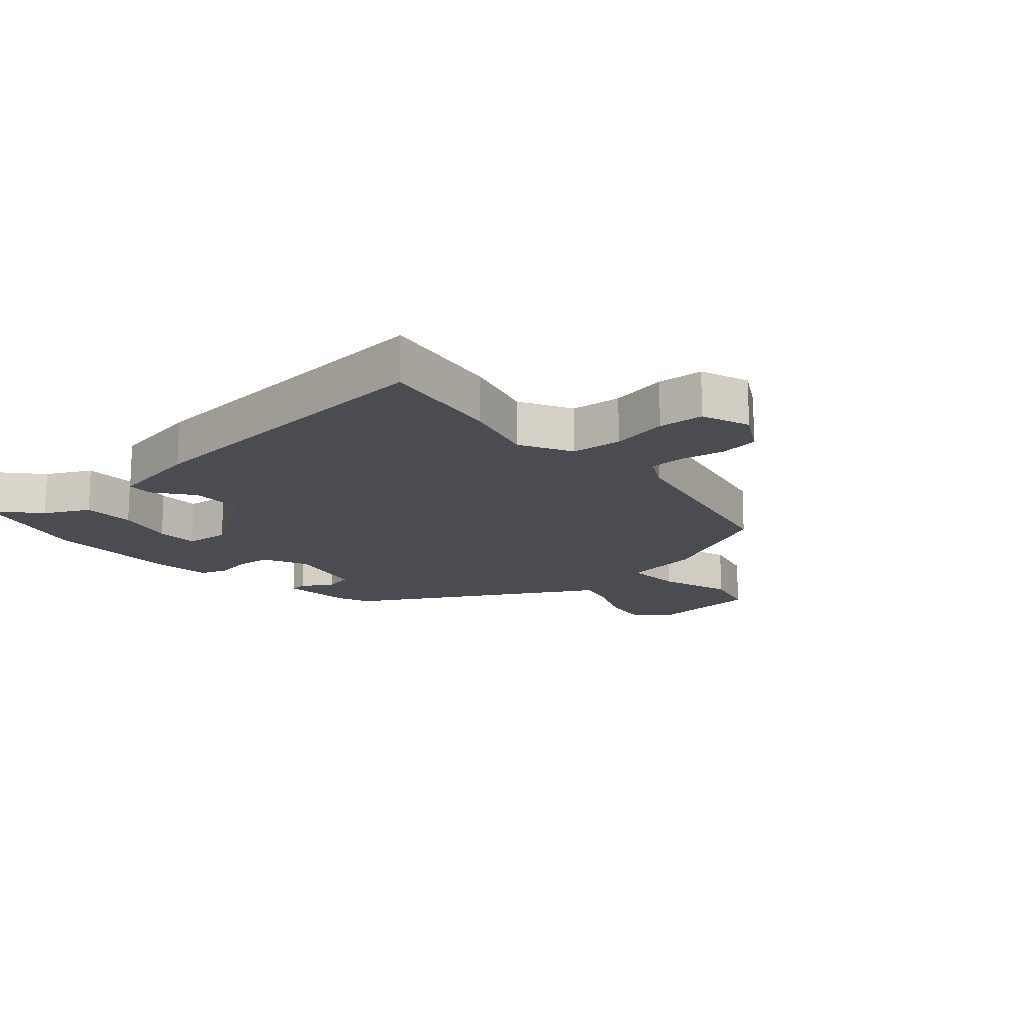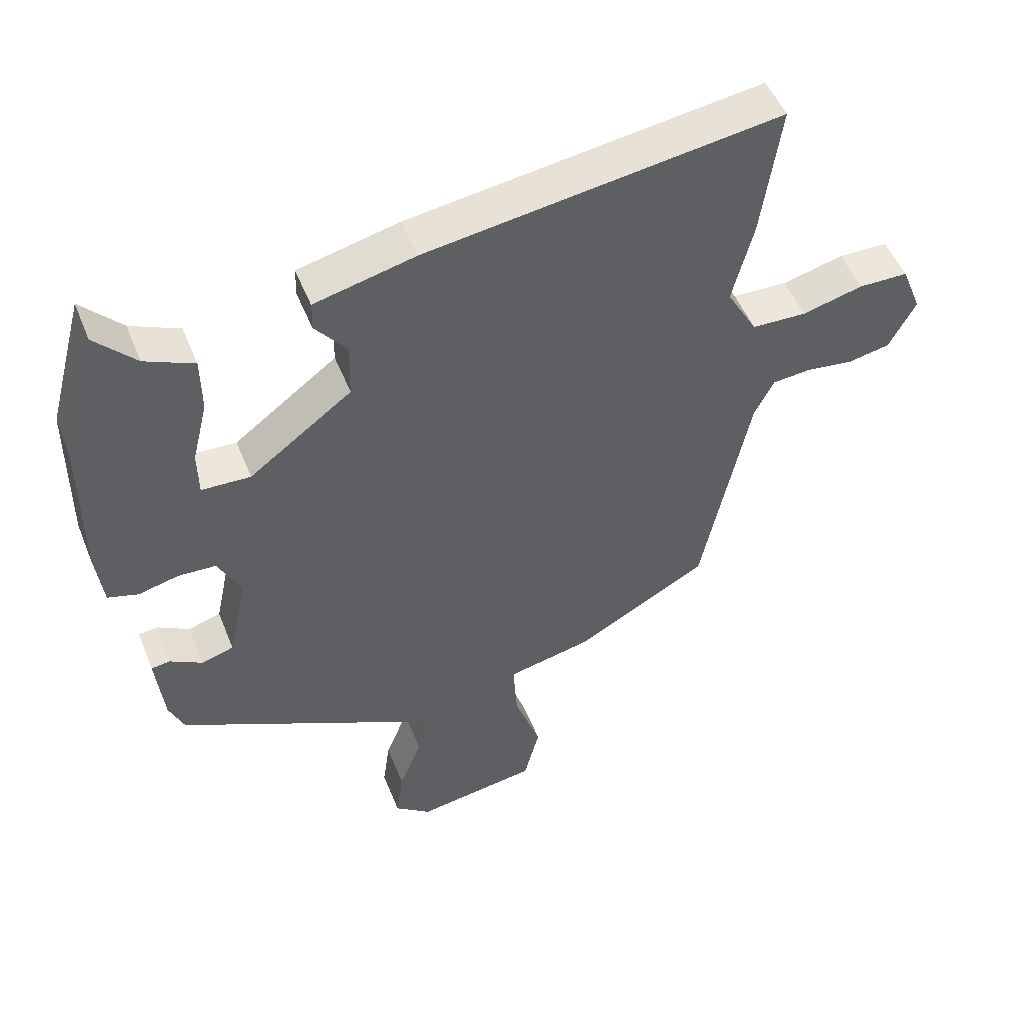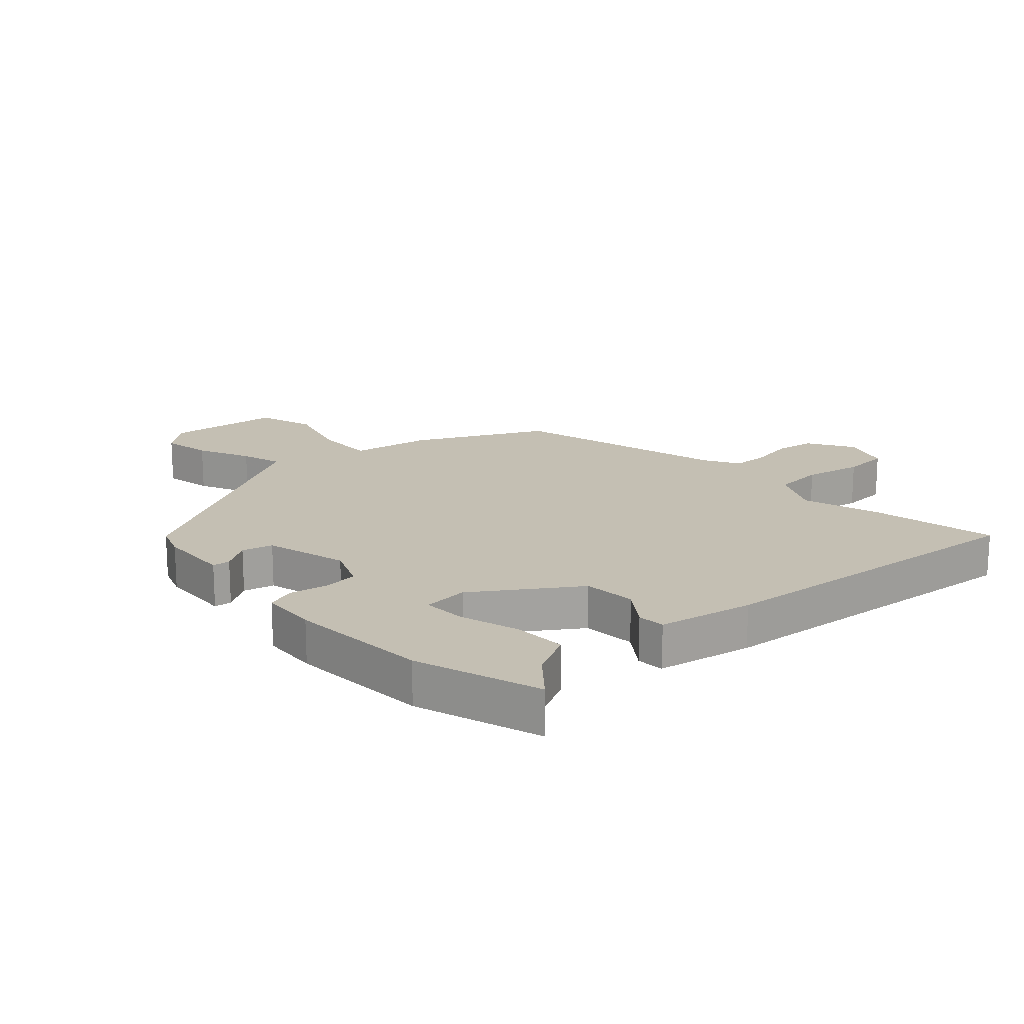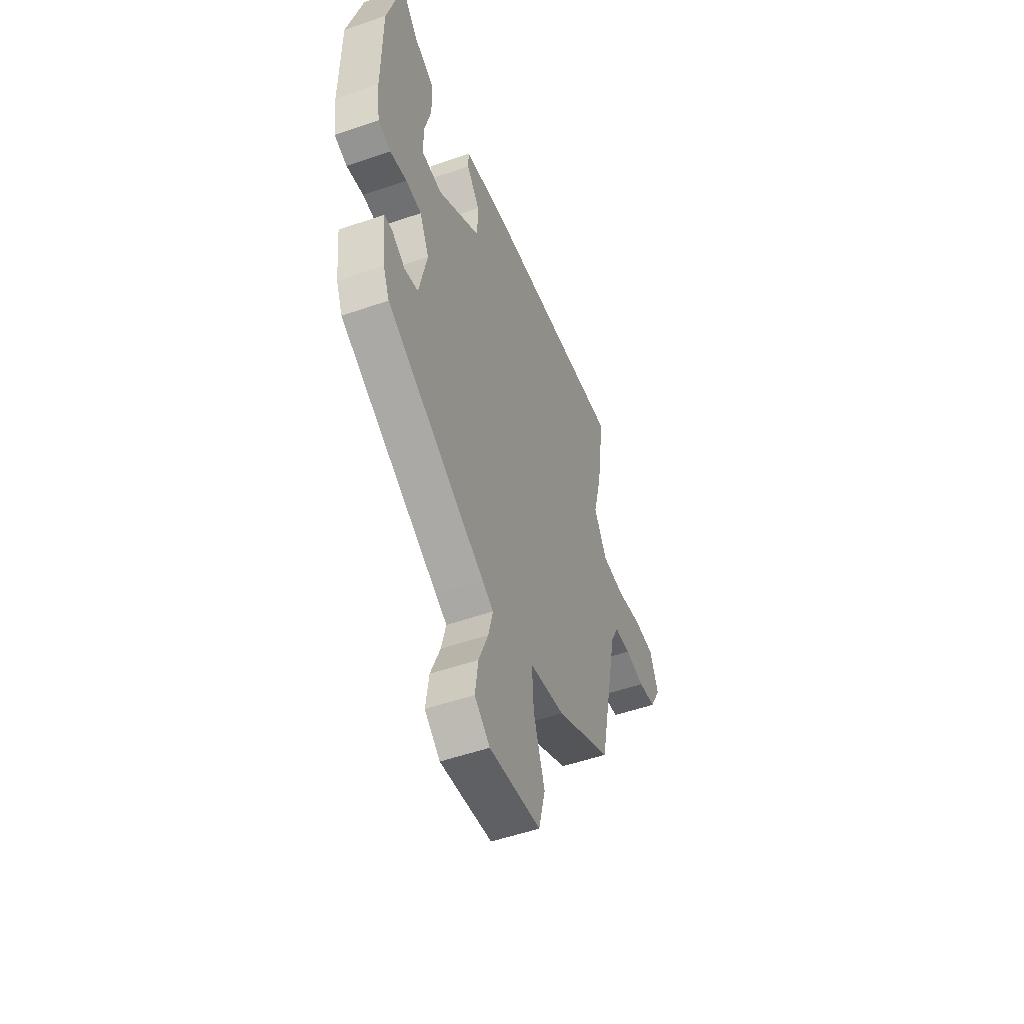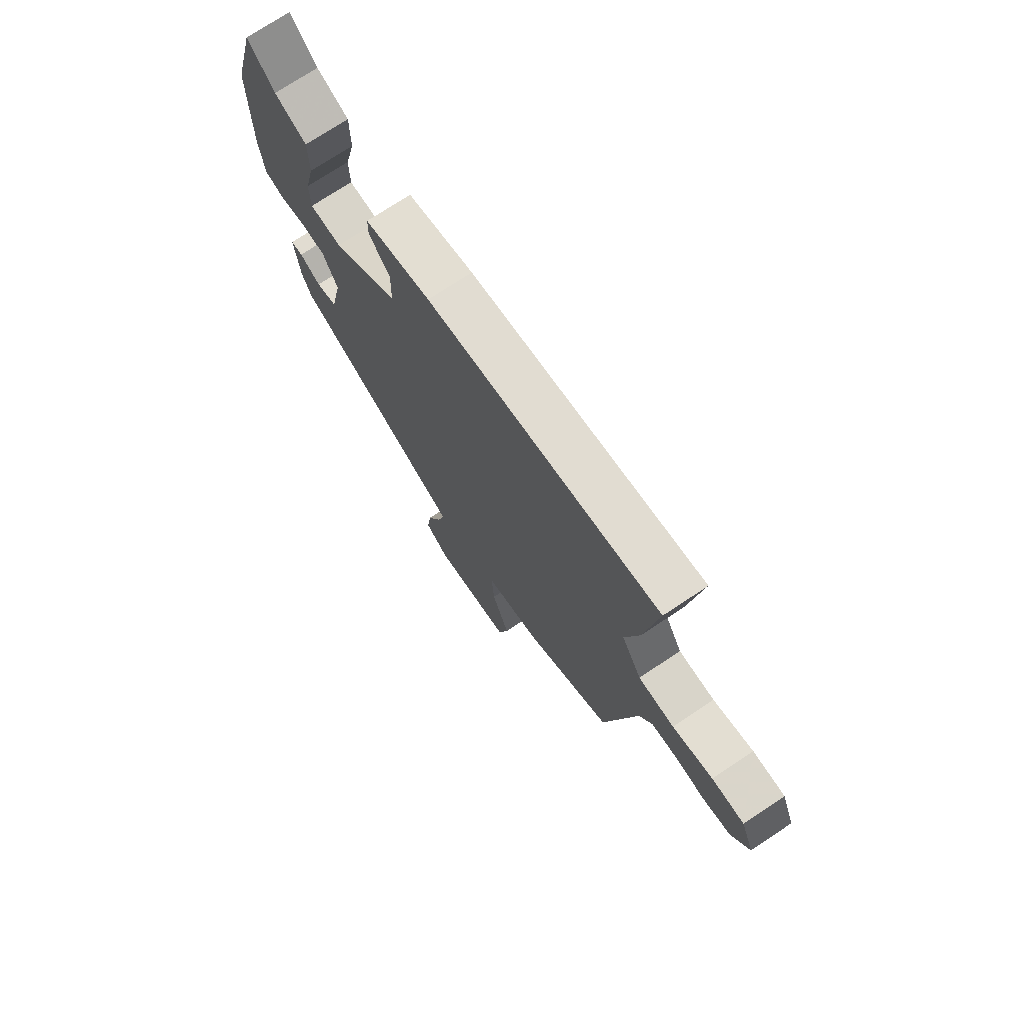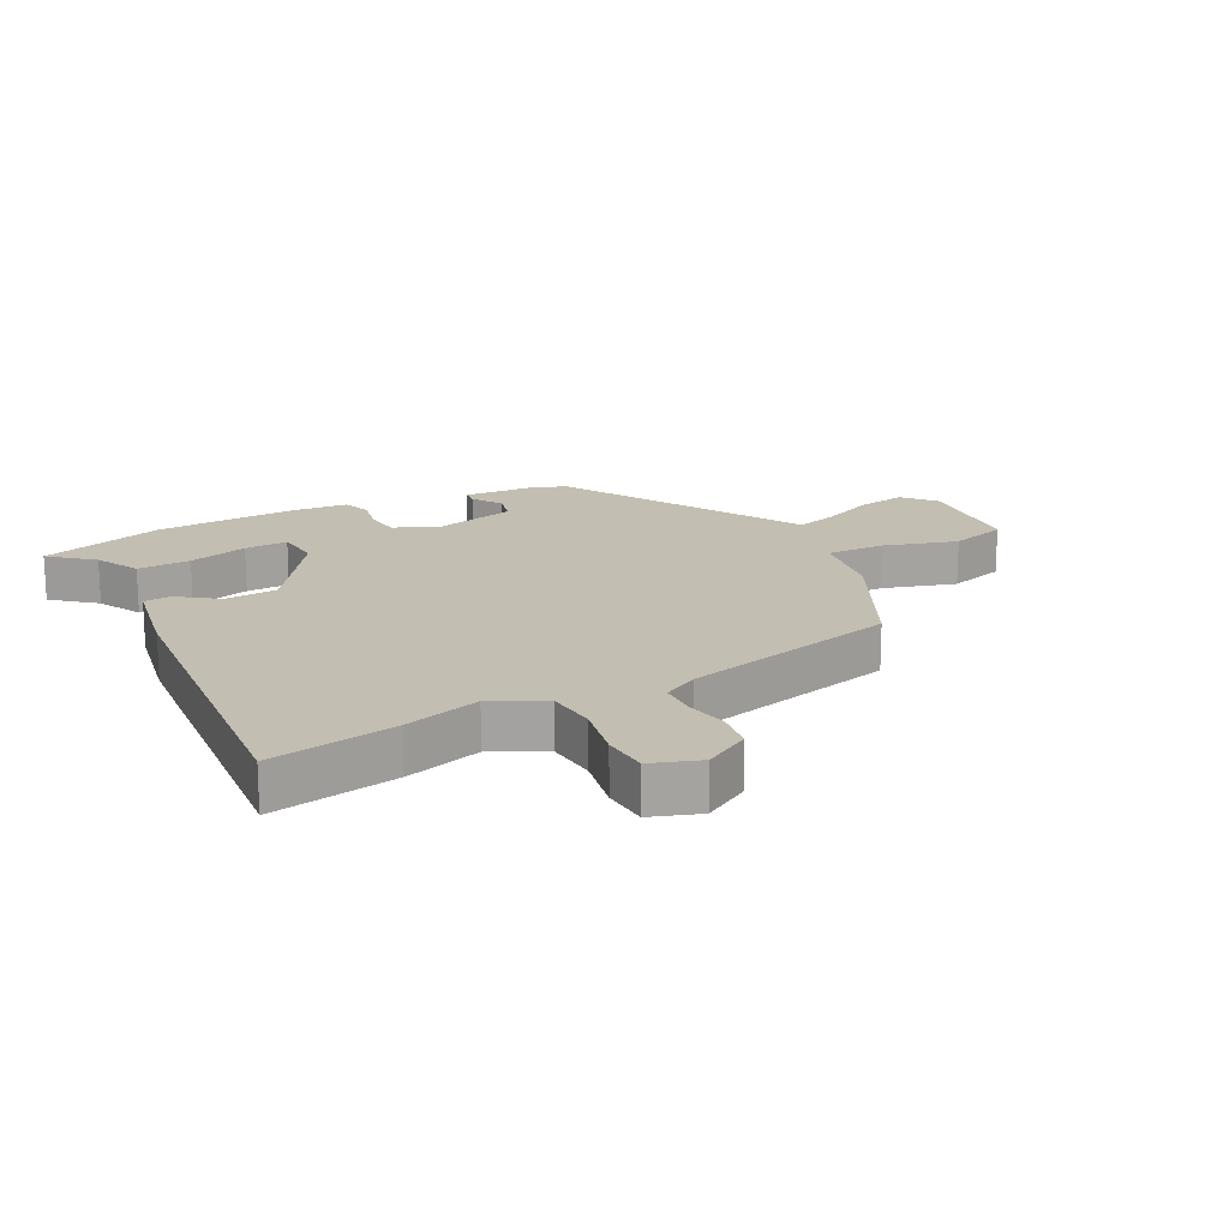
<metadata>
{"format":"obj","ext":"obj","renderer":"f3d","projection":"perspective","resolution":1024,"background":"white","views":[{"elev":-15.4,"azim":39.3,"up":"+Y"},{"elev":50.7,"azim":-21.5,"up":"+Z"},{"elev":17.9,"azim":-45.2,"up":"+Y"},{"elev":-52.3,"azim":-69.5,"up":"+Z"},{"elev":73.8,"azim":56.4,"up":"+Z"},{"elev":17.4,"azim":59.8,"up":"+Y"}]}
</metadata>
<code>
v -0.54 0.07 0.351
v -0.484 0.07 0.559
v -0.422 0.07 0.493
v -0.347 0.07 0.459
v -0.346 0.07 0.372
v -0.37 0.07 0.273
v -0.369 0.07 0.202
v -0.294 0.07 0.199
v -0.136 0.07 0.317
v -0.134 0.07 0.404
v -0.183 0.07 0.465
v -0.182 0.07 0.51
v -0.027 0.07 0.547
v 0.517 0.07 0.623
v 0.488 0.07 0.414
v 0.456 0.07 0.287
v 0.503 0.07 0.204
v 0.587 0.07 0.201
v 0.681 0.07 0.225
v 0.757 0.07 0.224
v 0.788 0.07 0.146
v 0.747 0.07 0.069
v 0.682 0.07 0.056
v 0.61 0.07 0.066
v 0.55 0.07 0.061
v 0.52 0.07 0.001
v 0.447 0.07 -0.357
v 0.241 0.07 -0.471
v 0.112 0.07 -0.499
v 0.118 0.07 -0.595
v 0.159 0.07 -0.714
v 0.135 0.07 -0.81
v -0.053 0.07 -0.838
v -0.109 0.07 -0.794
v -0.098 0.07 -0.713
v -0.063 0.07 -0.624
v -0.046 0.07 -0.555
v -0.088 0.07 -0.534
v -0.452 0.07 -0.348
v -0.475 0.07 -0.293
v -0.487 0.07 -0.175
v -0.458 0.07 -0.171
v -0.408 0.07 -0.2
v -0.358 0.07 -0.185
v -0.329 0.07 -0.048
v -0.364 0.07 0.024
v -0.422 0.07 0.027
v -0.484 0.07 0.012
v -0.531 0.07 0.026
v -0.542 0.07 0.119
v -0.54 0 0.351
v -0.484 0 0.559
v -0.422 0 0.493
v -0.347 0 0.459
v -0.346 0 0.372
v -0.37 0 0.273
v -0.369 0 0.202
v -0.294 0 0.199
v -0.136 0 0.317
v -0.134 0 0.404
v -0.183 0 0.465
v -0.182 0 0.51
v -0.027 0 0.547
v 0.517 0 0.623
v 0.488 0 0.414
v 0.456 0 0.287
v 0.503 0 0.204
v 0.587 0 0.201
v 0.681 0 0.225
v 0.757 0 0.224
v 0.788 0 0.146
v 0.747 0 0.069
v 0.682 0 0.056
v 0.61 0 0.066
v 0.55 0 0.061
v 0.52 0 0.001
v 0.447 0 -0.357
v 0.241 0 -0.471
v 0.112 0 -0.499
v 0.118 0 -0.595
v 0.159 0 -0.714
v 0.135 0 -0.81
v -0.053 0 -0.838
v -0.109 0 -0.794
v -0.098 0 -0.713
v -0.063 0 -0.624
v -0.046 0 -0.555
v -0.088 0 -0.534
v -0.452 0 -0.348
v -0.475 0 -0.293
v -0.487 0 -0.175
v -0.458 0 -0.171
v -0.408 0 -0.2
v -0.358 0 -0.185
v -0.329 0 -0.048
v -0.364 0 0.024
v -0.422 0 0.027
v -0.484 0 0.012
v -0.531 0 0.026
v -0.542 0 0.119
f 1 2 3
f 50 1 3
f 49 50 3
f 48 49 3
f 47 48 3
f 46 47 3
f 45 46 3
f 41 42 43
f 40 41 43
f 39 40 43
f 38 39 43
f 37 38 43
f 37 43 44
f 34 35 36
f 33 34 36
f 32 33 36
f 31 32 36
f 30 31 36
f 29 30 36 37
f 26 27 28 29
f 37 44 45
f 29 37 45
f 26 29 45
f 25 26 45
f 22 23 24
f 21 22 24
f 20 21 24
f 19 20 24
f 18 19 24
f 17 18 24 25
f 14 15 16
f 13 14 16
f 12 13 16
f 11 12 16
f 10 11 16
f 16 17 25
f 10 16 25
f 9 10 25
f 3 4 5 6
f 3 6 7
f 45 3 7
f 8 9 25 45
f 7 8 45
f 53 52 51
f 53 51 100
f 53 100 99
f 53 99 98
f 53 98 97
f 53 97 96
f 53 96 95
f 93 92 91
f 93 91 90
f 93 90 89
f 93 89 88
f 93 88 87
f 94 93 87
f 86 85 84
f 86 84 83
f 86 83 82
f 86 82 81
f 86 81 80
f 87 86 80 79
f 79 78 77 76
f 95 94 87
f 95 87 79
f 95 79 76
f 95 76 75
f 74 73 72
f 74 72 71
f 74 71 70
f 74 70 69
f 74 69 68
f 75 74 68 67
f 66 65 64
f 66 64 63
f 66 63 62
f 66 62 61
f 66 61 60
f 75 67 66
f 75 66 60
f 75 60 59
f 56 55 54 53
f 57 56 53
f 57 53 95
f 95 75 59 58
f 95 58 57
f 1 51 52 2
f 2 52 53 3
f 3 53 54 4
f 4 54 55 5
f 5 55 56 6
f 6 56 57 7
f 7 57 58 8
f 8 58 59 9
f 9 59 60 10
f 10 60 61 11
f 11 61 62 12
f 12 62 63 13
f 13 63 64 14
f 14 64 65 15
f 15 65 66 16
f 16 66 67 17
f 17 67 68 18
f 18 68 69 19
f 19 69 70 20
f 20 70 71 21
f 21 71 72 22
f 22 72 73 23
f 23 73 74 24
f 24 74 75 25
f 25 75 76 26
f 26 76 77 27
f 27 77 78 28
f 28 78 79 29
f 29 79 80 30
f 30 80 81 31
f 31 81 82 32
f 32 82 83 33
f 33 83 84 34
f 34 84 85 35
f 35 85 86 36
f 36 86 87 37
f 37 87 88 38
f 38 88 89 39
f 39 89 90 40
f 40 90 91 41
f 41 91 92 42
f 42 92 93 43
f 43 93 94 44
f 44 94 95 45
f 45 95 96 46
f 46 96 97 47
f 47 97 98 48
f 48 98 99 49
f 49 99 100 50
f 50 100 51 1

</code>
